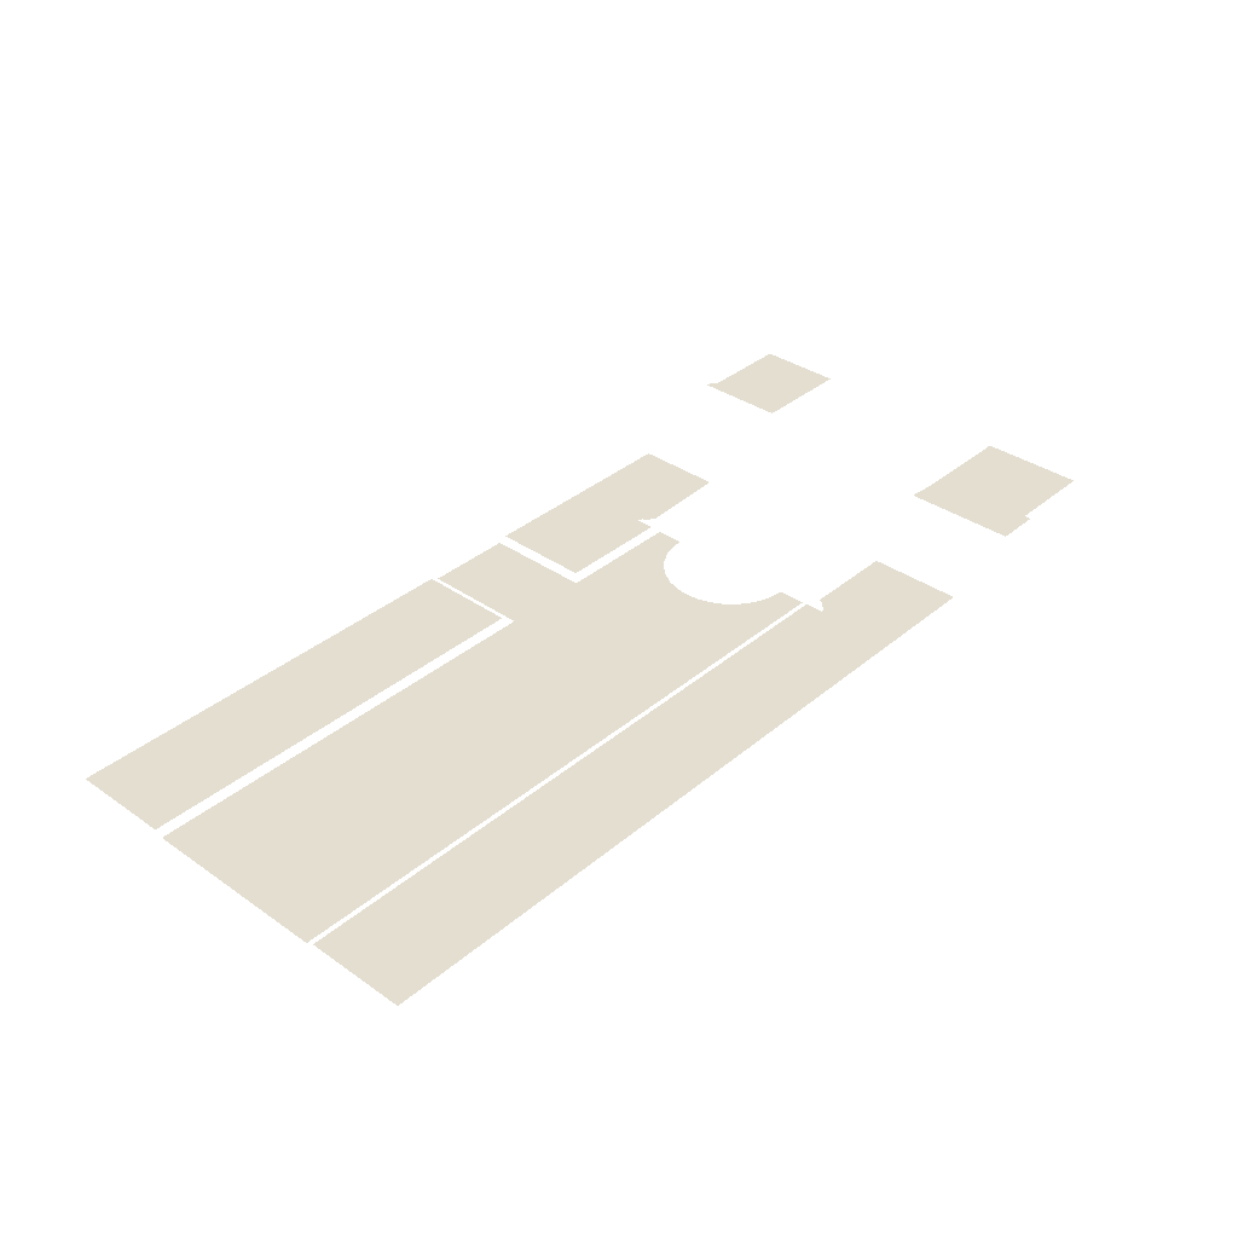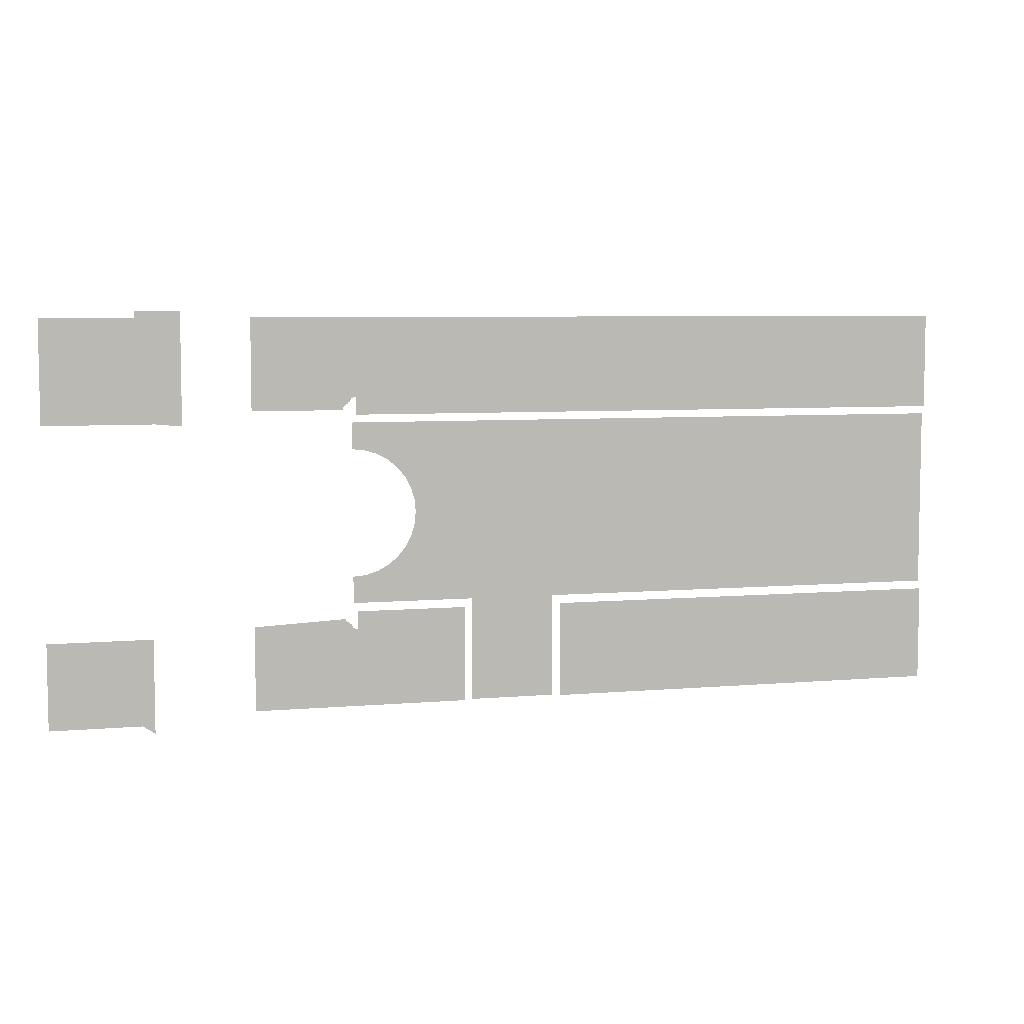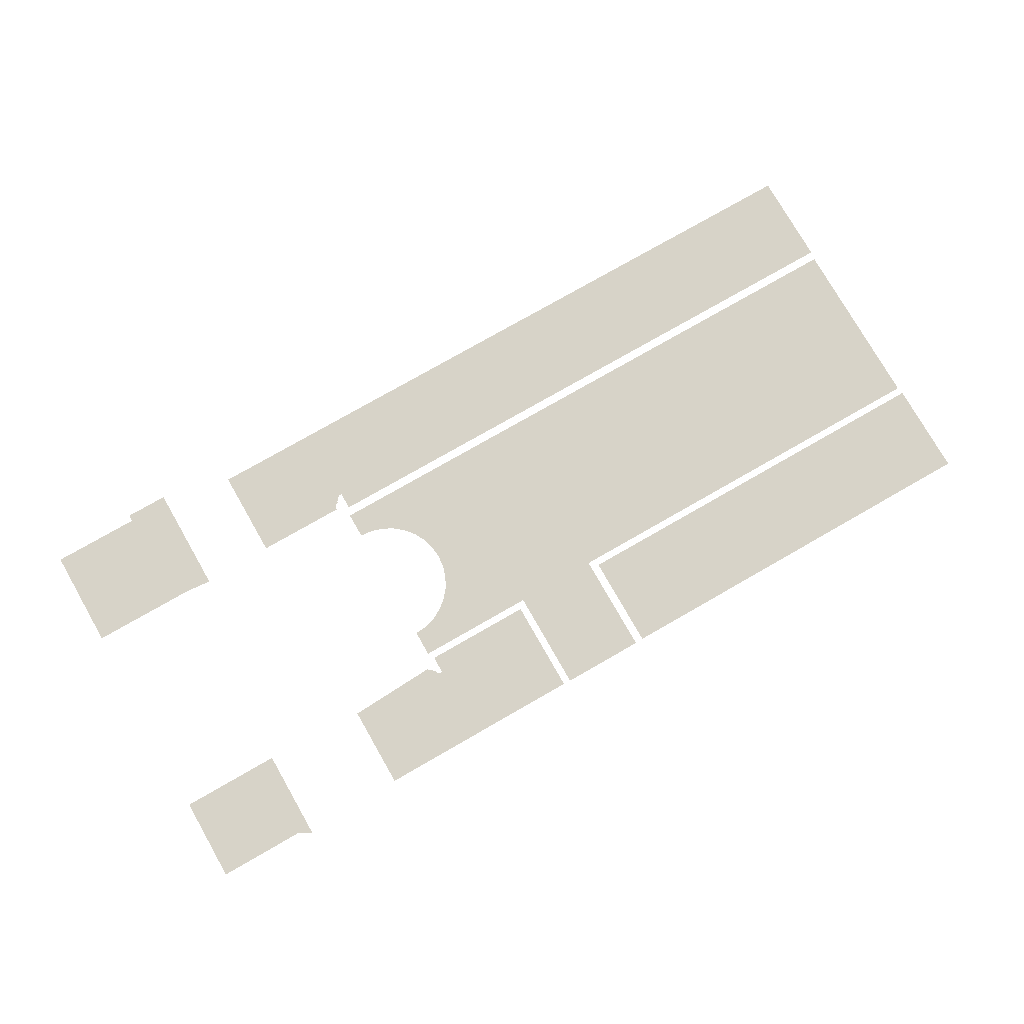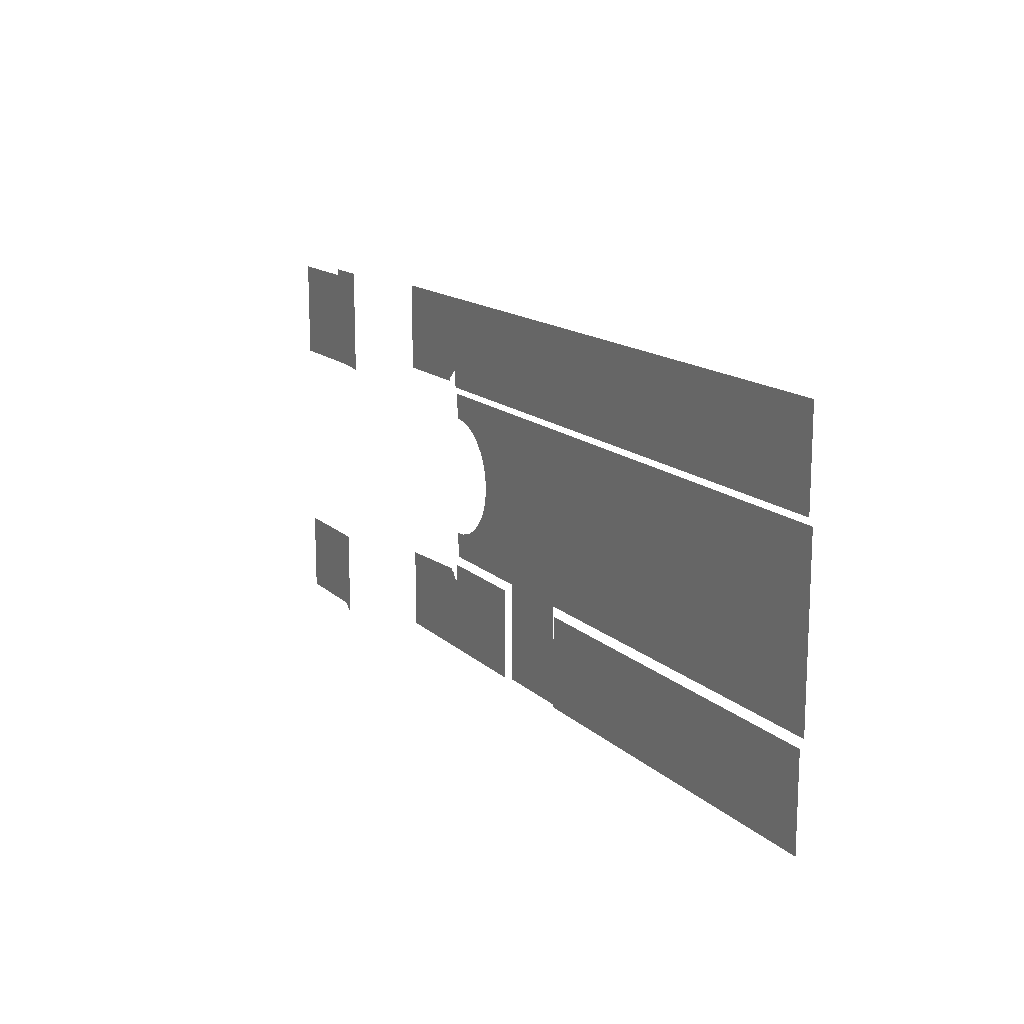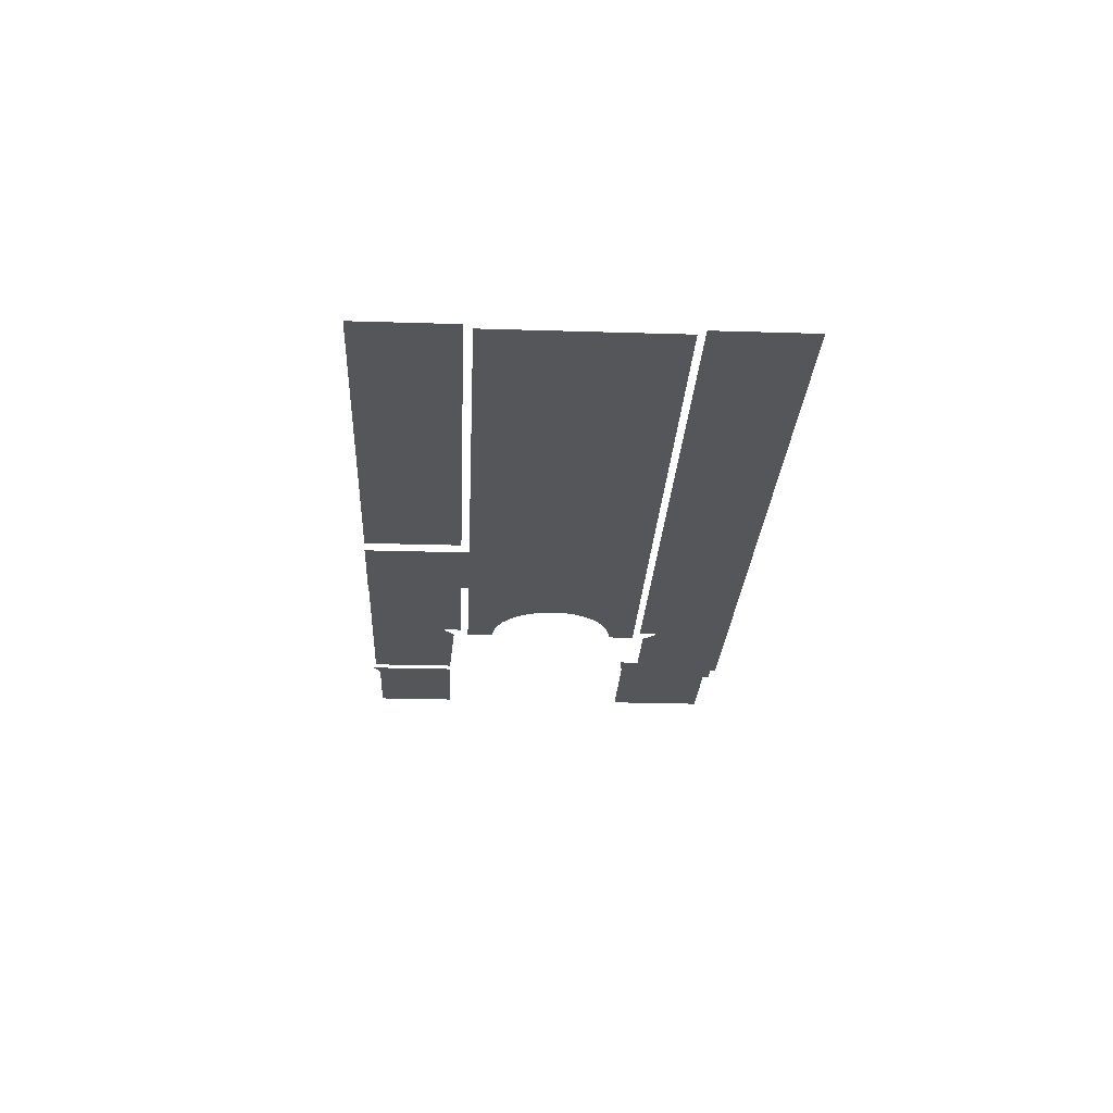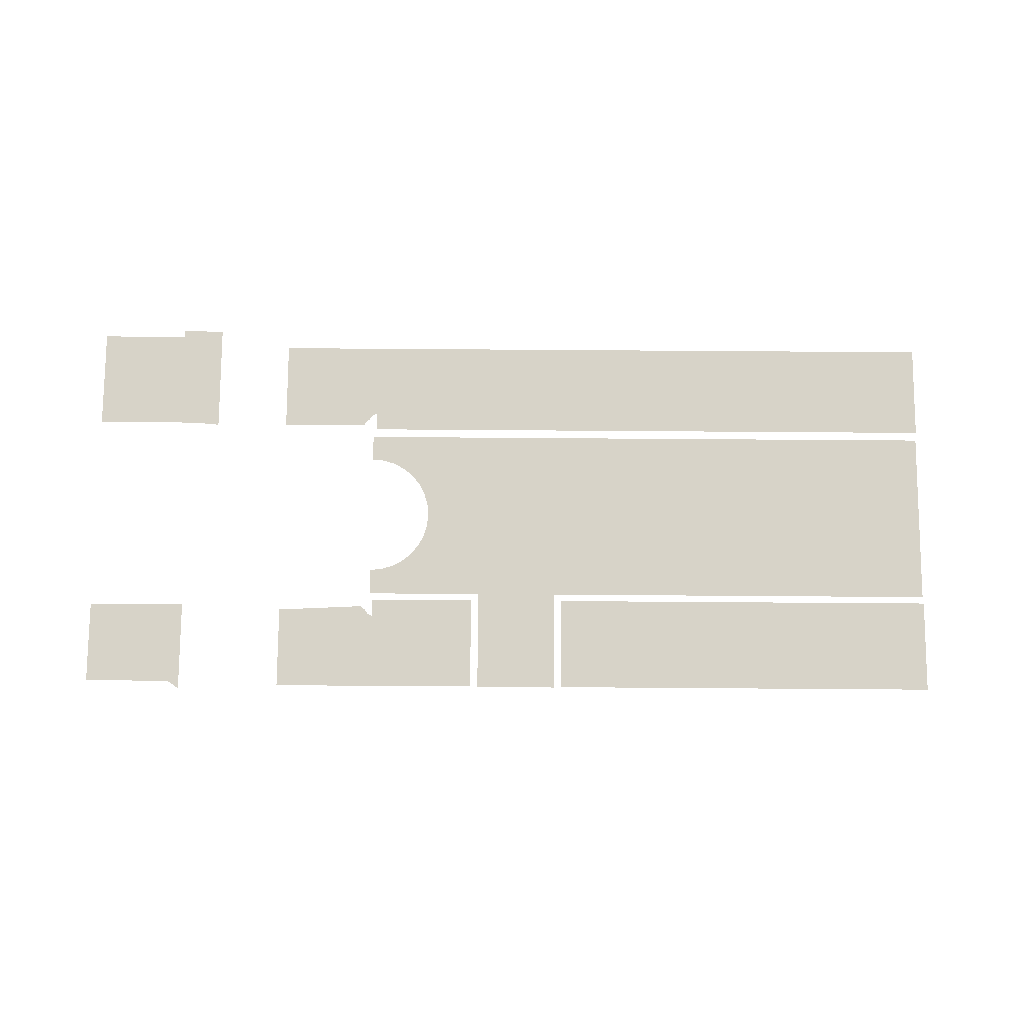
<metadata>
{"format":"obj","ext":"obj","renderer":"f3d","projection":"perspective","resolution":1024,"background":"white","views":[{"elev":35.8,"azim":-47.6,"up":"+Y"},{"elev":6.3,"azim":165.4,"up":"+Z"},{"elev":77.2,"azim":150.2,"up":"+Y"},{"elev":14.8,"azim":-118.9,"up":"+Z"},{"elev":-25.8,"azim":-92.8,"up":"+Y"},{"elev":77.2,"azim":-179.6,"up":"+Y"}]}
</metadata>
<code>
o sibenik.005
v 7.599 -15.15 5.75
v 7.599 -15.15 3.9
v 7.599 -15.15 7.353
v 3.699 -15.15 5.75
v 4.18 -15.15 3.996
v 4.126 -15.15 4.077
v 4.199 -15.15 3.9
v 4.002 -15.15 4.185
v 4.045 -15.15 4.131
v 4.009 -15.15 4.16
v 3.984 -15.15 4.203
v 4.002 -15.15 4.135
v 3.93 -15.15 4.246
v 3.959 -15.15 4.21
v 3.934 -15.15 4.203
v 3.876 -15.15 4.327
v 3.795 -15.15 4.381
v 3.699 -15.15 4.4
v 3.699 -15.15 7.353
v -0.01106 -15.15 3.72
v 1.839 -15.15 3.72
v -0.01106 -15.15 5.75
v 1.839 -15.15 5.75
v 3.699 -15.15 3.72
v 1.598 -15.3 0.9242
v -0.01106 -15.3 1.651
v 1.821 -15.3 1.342
v 1.46 -15.3 0.4711
v 1.414 -15.3 0
v -0.01106 -15.3 0
v 1.839 -15.3 3.42
v 2.121 -15.3 1.708
v -0.01106 -15.3 3.42
v -0.01106 -15.15 7.353
v 1.839 -15.15 7.353
v 3.829 -15.3 3.42
v 2.487 -15.3 2.008
v 2.905 -15.3 2.231
v 3.358 -15.3 2.369
v 3.829 -15.3 2.415
v 7.599 -15.15 -5.75
v 7.599 -15.15 -4.164
v 7.599 -15.15 -7.353
v 3.699 -15.15 -5.75
v 4.18 -15.15 -3.996
v 4.126 -15.15 -4.077
v 4.199 -15.15 -4.164
v 4.002 -15.15 -4.185
v 4.045 -15.15 -4.131
v 4.009 -15.15 -4.16
v 3.984 -15.15 -4.203
v 4.002 -15.15 -4.135
v 3.93 -15.15 -4.246
v 3.959 -15.15 -4.21
v 3.934 -15.15 -4.203
v 3.876 -15.15 -4.327
v 3.795 -15.15 -4.381
v 3.699 -15.15 -4.4
v 3.699 -15.15 -7.353
v -0.01106 -15.15 -3.72
v 1.839 -15.15 -3.72
v -0.01106 -15.15 -5.75
v 1.839 -15.15 -5.75
v 3.699 -15.15 -3.72
v 1.821 -15.3 -1.342
v -0.01106 -15.3 -1.651
v 1.598 -15.3 -0.9242
v 1.46 -15.3 -0.4711
v -0.01106 -15.3 -3.42
v 2.121 -15.3 -1.708
v 1.839 -15.3 -3.42
v -0.01106 -15.15 -7.353
v 1.839 -15.15 -7.353
v 3.829 -15.3 -3.42
v 2.487 -15.3 -2.008
v 2.905 -15.3 -2.231
v 3.358 -15.3 -2.369
v 3.829 -15.3 -2.415
v -0.4611 -15.15 -3.72
v -0.4611 -15.15 -5.75
v -0.4611 -15.15 -7.353
v -4.261 -15.15 -3.72
v -4.711 -15.15 -3.72
v -4.711 -15.15 -5.75
v -4.261 -15.15 -5.75
v -4.261 -15.15 -7.353
v -4.711 -15.15 -7.353
v -2.361 -15.15 3.72
v -2.361 -15.15 5.75
v -4.711 -15.15 5.75
v -4.711 -15.15 3.72
v -6.561 -15.15 3.72
v -6.561 -15.15 5.75
v -8.411 -15.15 5.75
v -8.411 -15.15 3.72
v -10.26 -15.15 3.72
v -10.26 -15.15 5.75
v -12.11 -15.15 5.75
v -12.11 -15.15 3.72
v -13.96 -15.15 3.72
v -13.96 -15.15 5.75
v -15.81 -15.15 5.75
v -15.81 -15.15 3.72
v -17.66 -15.15 3.72
v -17.66 -15.15 5.75
v -19.51 -15.15 5.75
v -19.51 -15.15 3.72
v -6.561 -15.15 -3.72
v -6.561 -15.15 -5.75
v -8.411 -15.15 -5.75
v -8.411 -15.15 -3.72
v -10.26 -15.15 -3.72
v -10.26 -15.15 -5.75
v -12.11 -15.15 -5.75
v -12.11 -15.15 -3.72
v -13.96 -15.15 -3.72
v -13.96 -15.15 -5.75
v -15.81 -15.15 -5.75
v -15.81 -15.15 -3.72
v -17.66 -15.15 -3.72
v -17.66 -15.15 -5.75
v -19.51 -15.15 -5.75
v -19.51 -15.15 -3.72
v -0.7611 -15.3 -7.353
v -3.961 -15.3 -7.353
v -12.11 -15.15 -7.353
v -8.411 -15.15 -7.353
v -15.81 -15.15 -7.353
v -17.66 -15.15 -7.353
v -4.711 -15.15 7.353
v -8.411 -15.15 7.353
v -12.11 -15.15 7.353
v -15.81 -15.15 7.353
v -17.66 -15.15 7.353
v -3.961 -15.3 -5.75
v -0.7611 -15.3 -5.75
v -3.961 -15.3 -3.42
v -0.7611 -15.3 -3.42
v -2.361 -15.3 -1.651
v -2.361 -15.3 1.651
v -2.361 -15.3 0
v -2.361 -15.3 3.42
v -2.361 -15.15 7.353
v -4.711 -15.3 1.651
v -4.711 -15.3 0
v -4.711 -15.3 3.42
v -4.711 -15.3 -1.651
v -4.711 -15.3 -3.42
v -6.561 -15.3 1.651
v -6.561 -15.3 0
v -6.561 -15.3 3.42
v -6.561 -15.15 7.353
v -6.561 -15.3 -1.651
v -6.561 -15.3 -3.42
v -6.561 -15.15 -7.353
v -8.411 -15.3 1.651
v -8.411 -15.3 0
v -10.26 -15.3 1.651
v -10.26 -15.3 0
v -8.411 -15.3 3.42
v -10.26 -15.3 3.42
v -10.26 -15.15 7.353
v -8.411 -15.3 -1.651
v -10.26 -15.3 -1.651
v -8.411 -15.3 -3.42
v -10.26 -15.3 -3.42
v -10.26 -15.15 -7.353
v -12.11 -15.3 1.651
v -12.11 -15.3 0
v -13.96 -15.3 1.651
v -13.96 -15.3 0
v -12.11 -15.3 3.42
v -13.96 -15.3 3.42
v -13.96 -15.15 7.353
v -12.11 -15.3 -1.651
v -13.96 -15.3 -1.651
v -12.11 -15.3 -3.42
v -13.96 -15.3 -3.42
v -13.96 -15.15 -7.353
v -15.81 -15.3 1.651
v -15.81 -15.3 0
v -17.66 -15.3 1.651
v -17.66 -15.3 0
v -15.81 -15.3 3.42
v -17.66 -15.3 3.42
v -15.81 -15.3 -1.651
v -17.66 -15.3 -1.651
v -15.81 -15.3 -3.42
v -17.66 -15.3 -3.42
v -19.51 -15.15 -7.353
v -19.51 -15.15 7.353
v -19.51 -15.3 -3.42
v -19.51 -15.3 -1.651
v -19.51 -15.3 3.42
v -19.51 -15.3 1.651
v -19.51 -15.3 0
v 10.26 -13.73 7.61
v 10.26 -13.73 3.48
v 11.22 -13.73 3.566
v 11.87 -13.73 7.61
v 11.87 -13.73 7.36
v 15.19 -13.73 7.36
v 15.19 -13.73 3.566
v 15.19 -13.73 -7.38
v 11.42 -13.73 -5.31
v 15.19 -13.73 -5.31
v 11.87 -13.73 -7.38
v 15.19 -13.73 -4.214
v 11.42 -13.73 -4.214
v 11.42 -13.73 -7.68
f 1 2 4
f 5 4 2
f 6 4 5
f 7 5 2
f 4 6 8
f 6 9 8
f 8 9 10
f 11 4 8
f 12 10 9
f 4 11 13
f 11 14 13
f 15 13 14
f 16 4 13
f 17 4 16
f 18 4 17
f 19 1 4
f 19 3 1
f 21 22 23
f 21 20 22
f 4 18 23
f 24 23 18
f 21 23 24
f 25 26 27
f 28 26 25
f 29 26 28
f 30 26 29
f 31 32 33
f 27 33 32
f 26 33 27
f 23 34 35
f 23 22 34
f 36 32 31
f 36 37 32
f 37 36 38
f 38 36 39
f 40 39 36
f 23 19 4
f 23 35 19
f 44 42 41
f 42 44 45
f 45 44 46
f 47 42 45
f 48 46 44
f 48 49 46
f 50 49 48
f 48 44 51
f 52 49 50
f 53 51 44
f 53 54 51
f 55 54 53
f 53 44 56
f 56 44 57
f 58 57 44
f 41 59 44
f 41 43 59
f 62 61 63
f 62 60 61
f 63 58 44
f 58 63 64
f 64 63 61
f 65 66 67
f 67 66 68
f 68 66 29
f 29 66 30
f 69 70 71
f 70 69 65
f 65 69 66
f 72 63 73
f 72 62 63
f 71 70 74
f 70 75 74
f 76 74 75
f 77 74 76
f 78 74 77
f 59 63 44
f 59 73 63
f 62 79 60
f 62 80 79
f 72 80 62
f 72 81 80
f 82 84 83
f 82 85 84
f 84 86 87
f 84 85 86
f 22 88 89
f 22 20 88
f 88 90 89
f 88 91 90
f 90 92 93
f 90 91 92
f 92 94 93
f 92 95 94
f 94 96 97
f 94 95 96
f 96 98 97
f 96 99 98
f 98 100 101
f 98 99 100
f 100 102 101
f 100 103 102
f 102 104 105
f 102 103 104
f 104 106 105
f 104 107 106
f 108 84 109
f 108 83 84
f 110 108 109
f 110 111 108
f 112 110 113
f 112 111 110
f 114 112 113
f 114 115 112
f 116 114 117
f 116 115 114
f 118 116 117
f 118 119 116
f 120 118 121
f 120 119 118
f 122 120 121
f 122 123 120
f 124 135 136
f 124 125 135
f 136 137 138
f 136 135 137
f 138 137 139
f 66 138 139
f 66 69 138
f 140 30 141
f 140 26 30
f 142 26 140
f 142 33 26
f 89 34 22
f 89 143 34
f 30 139 141
f 30 66 139
f 144 141 145
f 144 140 141
f 146 140 144
f 146 142 140
f 130 89 90
f 130 143 89
f 141 147 145
f 141 139 147
f 139 148 147
f 139 137 148
f 149 145 150
f 149 144 145
f 151 144 149
f 151 146 144
f 93 130 90
f 93 152 130
f 145 153 150
f 145 147 153
f 147 154 153
f 147 148 154
f 87 109 84
f 87 155 109
f 156 150 157
f 156 149 150
f 158 157 159
f 158 156 157
f 160 149 156
f 160 151 149
f 161 156 158
f 161 160 156
f 131 93 94
f 131 152 93
f 97 131 94
f 97 162 131
f 150 163 157
f 150 153 163
f 157 164 159
f 157 163 164
f 153 165 163
f 153 154 165
f 163 166 164
f 163 165 166
f 109 127 110
f 109 155 127
f 127 113 110
f 127 167 113
f 168 159 169
f 168 158 159
f 170 169 171
f 170 168 169
f 172 158 168
f 172 161 158
f 173 168 170
f 173 172 168
f 132 97 98
f 132 162 97
f 101 132 98
f 101 174 132
f 159 175 169
f 159 164 175
f 169 176 171
f 169 175 176
f 164 177 175
f 164 166 177
f 175 178 176
f 175 177 178
f 113 126 114
f 113 167 126
f 126 117 114
f 126 179 117
f 180 171 181
f 180 170 171
f 182 181 183
f 182 180 181
f 184 170 180
f 184 173 170
f 185 180 182
f 185 184 180
f 133 101 102
f 133 174 101
f 105 133 102
f 105 134 133
f 171 186 181
f 171 176 186
f 181 187 183
f 181 186 187
f 176 188 186
f 176 178 188
f 186 189 187
f 186 188 189
f 117 128 118
f 117 179 128
f 128 121 118
f 128 129 121
f 183 195 182
f 183 196 195
f 194 182 195
f 194 185 182
f 191 105 106
f 191 134 105
f 193 183 187
f 193 196 183
f 187 192 193
f 187 189 192
f 121 190 122
f 121 129 190
f 199 200 201
f 199 197 200
f 201 202 199
f 199 198 197
f 203 199 202
f 204 205 206
f 204 207 205
f 205 208 206
f 205 209 208
f 207 210 205

</code>
